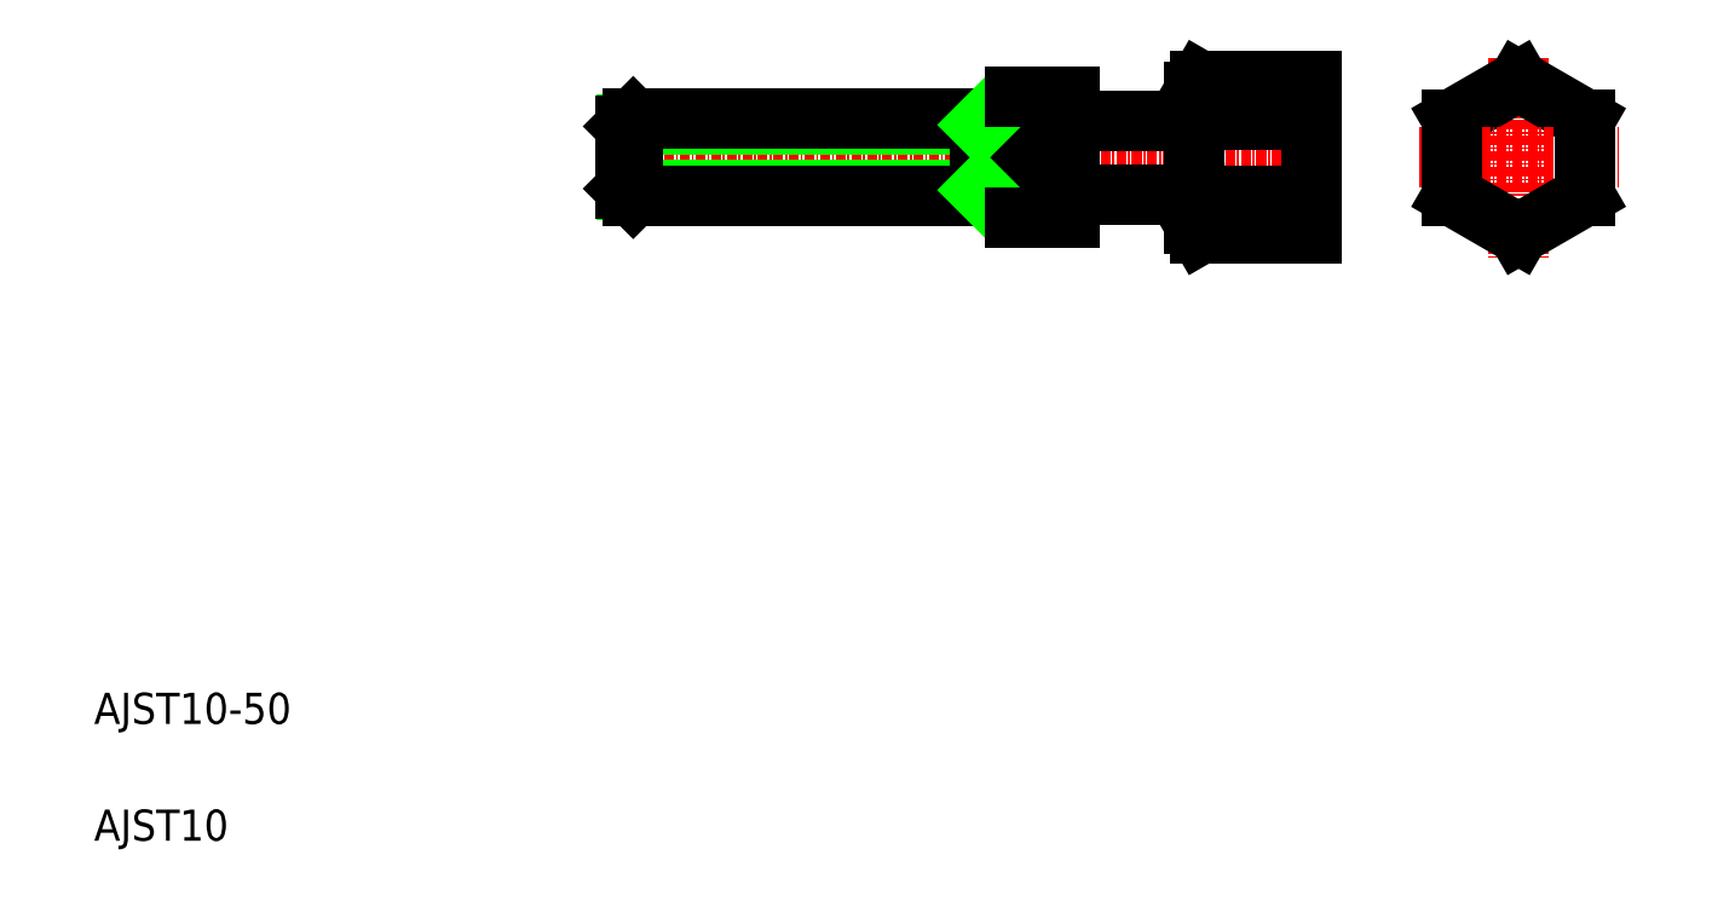
<metadata>
{"format":"dxf","ext":"dxf","renderer":"ezdxf+matplotlib","layout":"modelspace","background":"white","min_lineweight":24,"dpi":150}
</metadata>
<code>
0
SECTION
2
ENTITIES
0
LINE
8
CENTER
10
75.21
20
97.74
30
0
11
169.2
21
97.74
31
0
0
LINE
8
0
10
135.2
20
102.5
30
0
11
151.2
21
102.5
31
0
0
LINE
8
0
10
135.2
20
92.99
30
0
11
151.2
21
92.99
31
0
0
LINE
8
0
10
135.2
20
105.5
30
0
11
135.2
21
89.99
31
0
0
LINE
8
0
10
128.2
20
105.5
30
0
11
128.2
21
89.99
31
0
0
TEXT
8
0
10
10
20
25
30
0
40
4
1
AJST10-50
0
TEXT
8
0
10
10
20
10
30
0
40
4
1
AJST10
0
LINE
8
0
10
78.4
20
93.56
30
0
11
123.7
21
93.56
31
0
0
LINE
8
0
10
78.4
20
101.9
30
0
11
123.7
21
101.9
31
0
0
LINE
8
0
10
79.21
20
102.7
30
0
11
128.2
21
102.7
31
0
0
LINE
8
0
10
79.21
20
92.74
30
0
11
128.2
21
92.74
31
0
0
LINE
8
0
10
79.21
20
102.7
30
0
11
78.21
21
101.7
31
0
0
LINE
8
0
10
78.21
20
93.74
30
0
11
79.21
21
92.74
31
0
0
LINE
8
0
10
78.21
20
101.7
30
0
11
78.21
21
93.74
31
0
0
LINE
8
0
10
78.46
20
93.49
30
0
11
78.46
21
93.49
31
0
0
LINE
8
0
10
78.71
20
93.24
30
0
11
78.71
21
93.24
31
0
0
LINE
8
0
10
79.21
20
92.74
30
0
11
79.21
21
102.7
31
0
0
LINE
8
0
10
123.7
20
102.7
30
0
11
123.7
21
92.74
31
0
0
LINE
8
0
10
123.7
20
93.56
30
0
11
124.5
21
92.74
31
0
0
LINE
8
0
10
123.7
20
101.9
30
0
11
124.5
21
102.7
31
0
0
LINE
8
0
10
128.2
20
89.99
30
0
11
135.2
21
89.99
31
0
0
LINE
8
0
10
128.2
20
105.5
30
0
11
135.2
21
105.5
31
0
0
LINE
8
CENTER
10
192.9
20
110.6
30
0
11
192.9
21
84.93
31
0
0
ARC
8
0
10
155.6
20
105.1
30
0
40
4.345
50
145.6
51
214.4
0
LINE
8
0
10
192.9
20
107.6
30
0
11
184.4
21
102.7
31
0
0
LINE
8
0
10
201.4
20
102.7
30
0
11
192.9
21
107.6
31
0
0
LINE
8
0
10
151.2
20
106.2
30
0
11
151.2
21
89.24
31
0
0
LINE
8
0
10
166.2
20
107.6
30
0
11
166.2
21
87.93
31
0
0
LINE
8
CENTER
10
180
20
97.74
30
0
11
205.7
21
97.74
31
0
0
LINE
8
0
10
192.9
20
87.93
30
0
11
201.4
21
92.84
31
0
0
ARC
8
0
10
155.6
20
90.38
30
0
40
4.345
50
145.6
51
214.4
0
LINE
8
0
10
151.2
20
89.24
30
0
11
152
21
87.93
31
0
0
LINE
8
0
10
152
20
87.93
30
0
11
166.2
21
87.93
31
0
0
LINE
8
0
10
152
20
102.7
30
0
11
166.2
21
102.7
31
0
0
LINE
8
0
10
152
20
92.84
30
0
11
166.2
21
92.84
31
0
0
ARC
8
0
10
167.5
20
97.74
30
0
40
16.24
50
162.4
51
197.6
0
LINE
8
0
10
184.4
20
92.84
30
0
11
192.9
21
87.93
31
0
0
LINE
8
0
10
184.4
20
102.7
30
0
11
184.4
21
92.84
31
0
0
LINE
8
0
10
201.4
20
92.84
30
0
11
201.4
21
102.7
31
0
0
LINE
8
0
10
152
20
107.6
30
0
11
166.2
21
107.6
31
0
0
LINE
8
0
10
151.2
20
106.2
30
0
11
152
21
107.6
31
0
0
ENDSEC
0
EOF

</code>
